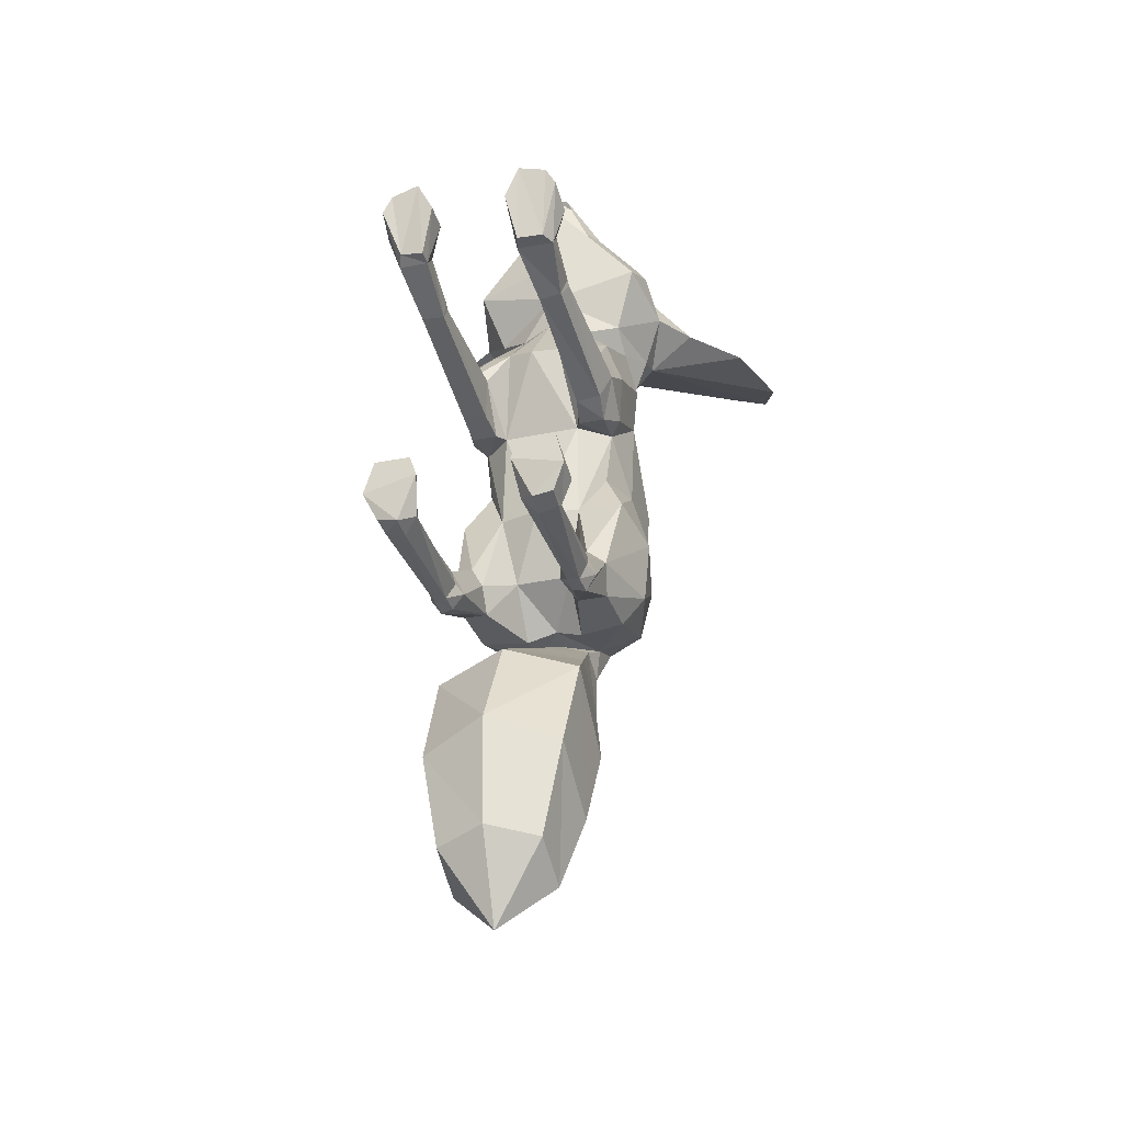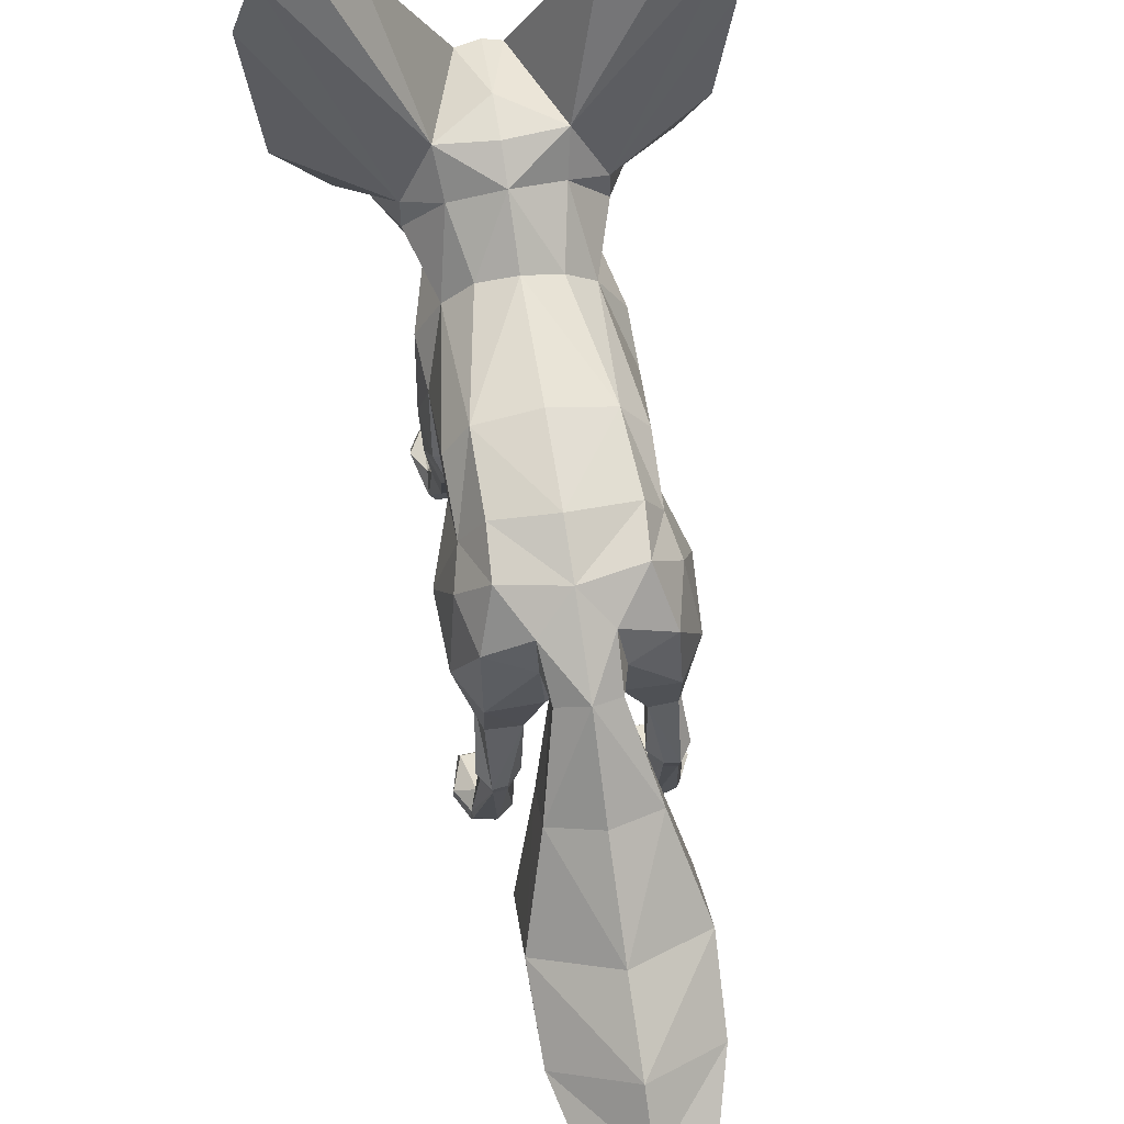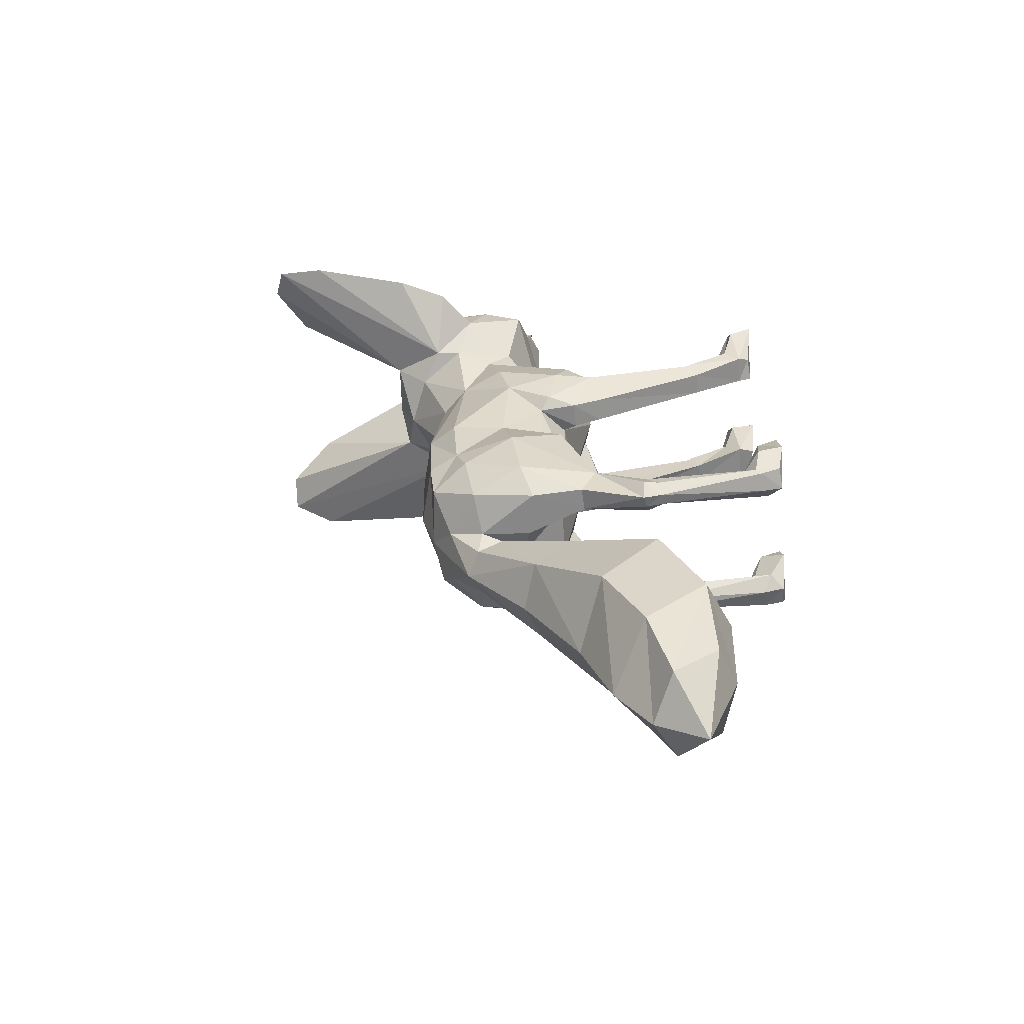
<metadata>
{"format":"obj","ext":"obj","renderer":"f3d","projection":"perspective","resolution":1024,"background":"white","views":[{"elev":-27.7,"azim":18.2,"up":"+Z"},{"elev":67.1,"azim":170.8,"up":"+Y"},{"elev":-60.1,"azim":-85.1,"up":"+Z"}]}
</metadata>
<code>
o bunnyB
v -5.362 0.9427 23.44
v -5.937 0.217 32.53
v -8.136 1.196 23.93
v -9.056 42.29 8.236
v -9.814 34.79 17.42
v -6.973 41.33 23.4
v -8.294 8.684 19.96
v -8.758 2.507 23.13
v -8.951 9.317 22.1
v 6.024 9.646 22.27
v 6.124 4.635 25.09
v 6.85 9.815 23.52
v -3.75 38.7 -11.56
v -2.86 36.25 -12.26
v -0.03017 35.21 -11.48
v -4.291 3.518 28.73
v -6.338 3.97 31.41
v -4.168 0.4152 29.17
v 5.665 17.47 -11.95
v 6.19 16.08 -11.28
v 7.141 17.2 -8.951
v -0.01583 13.49 -53.11
v -5.784 11.55 -44.35
v -5.854 16.92 -48.01
v 3.718 38.68 -11.1
v 3.318 32.75 -11.59
v -0.01584 33.51 -10.4
v -5.371 2.525 23.07
v -5.68 25.5 24.27
v -8.24 23.12 20.73
v -6.708 23.04 20.81
v -0.00552 44.08 47.62
v 0.2737 39.56 48.43
v 5.337 42.36 47.82
v 4.964 47.04 44.31
v -0.005519 45.98 46.67
v 7.227 44.82 44.83
v 21.13 65.35 38.1
v 8.807 47.87 36.86
v 19.84 50.97 35.1
v -8.268 22.55 14.64
v -8.954 9.906 21.63
v 3.68 32.78 46.83
v 5.069 36.08 47.02
v 1.934 32.01 51.21
v 5.157 25.5 -10.79
v 3.23 28.49 -5.928
v 8.087 9.847 23.51
v 8.306 5.145 26.28
v 9.501 4.512 24.61
v 6.089 10.38 21.76
v 6.895 11.04 22.71
v -8.722 26.78 24.07
v -6.169 51.25 33.41
v -10.43 65.39 42.29
v -1.999 48.61 44.54
v 8.265 23.97 -31.13
v -0.01585 23.67 -43.61
v -0.01582 27.21 -34.52
v 10.9 3.373 27.29
v 9.385 3.375 29.89
v 10.73 0.4303 29.19
v -8.297 23.97 -31.13
v -0.01585 25.95 2.101
v -4.524 27.59 13.65
v -4.794 27.31 2.065
v -6.222 16.13 -11.42
v -6.182 4.362 -9.789
v -5.391 2.19 -10.17
v 2.458 48.46 44.57
v -0.08757 48.37 45.19
v 18.83 70.51 39.61
v 14.71 70.34 40.93
v -7.138 17.76 -13.61
v -7.142 15.62 -13.23
v -8.523 15.77 -13.41
v -7.057 3.101 -11.72
v -0.01581 19.57 -49.67
v -8.013 19.36 -40.07
v -9.697 23.45 18.95
v -5.227 27.51 -17.38
v -8.163 16.87 -23.29
v -0.01582 14.8 -20.93
v -5.376 42.36 47.82
v -8.569 42.31 45.31
v -8.533 40.11 44.61
v -7.667 35.05 32.28
v -10.12 33.39 39.3
v -11.73 40.39 35.9
v -5.987 2.962 -4.448
v -7.128 4.947 -8.815
v 9.929 43.6 40.86
v 5.796 40.37 46.53
v 8.518 40.11 44.61
v 14.81 44.06 35.06
v -4.818 0.1025 -6.139
v -5.693 0.2981 -3.826
v -9.848 0.4043 -3.705
v 7.783 37.87 29.69
v 3.889 32.18 30.49
v 8.566 26.68 24.11
v -7.84 9.746 23.45
v -9.041 4.397 24.57
v -7.902 5.105 26.26
v -8.64 4.972 -9.129
v -9.623 3.756 -10.76
v -10.86 3.113 -8.189
v 7.656 35.05 32.28
v -0.01583 45.45 -6.531
v -3.07 42.89 -9.848
v -6.706 44.86 -5.09
v -5.296 32.01 -22.39
v 7.068 4.98 26.35
v -9.855 17.89 -12.04
v -9.028 17.4 -10.07
v -9.136 23.79 -7.492
v -7.854 10.92 22.66
v -7.918 30.57 13.46
v -5.261 25.97 13.37
v -8.334 26.02 13.47
v 11.36 34.3 -0.3465
v 8.847 41.78 0.5388
v 8.896 35.75 7.277
v -8.679 31.88 -11.4
v -11.03 33.27 -7.78
v -8.501 39.45 -9.668
v 5.265 32.01 -22.39
v -3.349 32.78 -11.61
v -5.924 25.55 -10.88
v 2.028 38.73 47.95
v 1.436 34.62 52.37
v 4.643 37.04 47.08
v 9.678 2.81 22.74
v 8.993 1.202 22.87
v 5.44 2.688 22.78
v -5.684 4.642 25.13
v 3.044 36.25 -12.26
v 8.843 22.96 14.67
v 8.611 8.814 20.02
v 6.008 8.94 19.8
v 9.226 9.428 22.18
v 8.118 11.03 22.73
v -5.447 22.72 14.33
v -5.589 23.3 19.76
v -5.806 10.26 21.74
v -9.338 16.05 -11.66
v -9.056 3.35 30.33
v -9.121 0.2361 31.62
v 8.062 3.028 -11.68
v 8.16 0.5902 -10.9
v 6.398 2.099 -10.13
v 6.674 44.86 -5.09
v 9.842 40.47 -3.679
v 10.01 24.11 17.77
v 8.788 23.26 20.6
v 9.238 10.02 21.72
v -10.07 28.3 19.77
v -9.647 36.19 23.1
v -9.872 27.98 2.288
v -11.4 34.29 -0.3617
v -9.351 29.31 14.57
v 10.41 3.69 -10.72
v 11.86 0.04641 -7.646
v 10.47 0.7231 -10.52
v -0.01583 37.42 -11.23
v -8.927 35.73 7.269
v -7.314 30.43 7.314
v -0.003707 32.36 52.29
v -1.941 32.01 51.21
v -0.005519 35.16 44.99
v -17.01 68.52 39.93
v -20.52 67.26 38.87
v -8.758 47.93 36.87
v 8.558 42.31 45.31
v -0.01585 33.69 -24.11
v -3.842 32.99 46.58
v -5.056 35.39 46.86
v 7.11 15.58 -13.09
v -10.52 3.179 27.67
v 4.766 37.88 46.98
v -3.261 28.5 -5.962
v -8.879 41.78 0.5455
v -6.43 45.79 8.906
v -7.805 37.87 29.69
v -9.333 42.21 31.06
v -0.00552 51.57 32.75
v -0.00552 51.49 37.55
v 9.222 45.3 31.74
v 5.914 51.1 33.55
v 11.77 2.999 -8.206
v 10.8 0.3373 -3.837
v -0.01583 26.04 -15.77
v 5.196 27.51 -17.38
v 6.028 22.73 14.26
v 6.157 23.42 19.74
v -5.686 8.806 19.8
v -6.631 10.93 22.67
v -6.603 9.713 23.49
v 3.774 43.01 -9.842
v -0.03017 40.75 -15.55
v 9.322 42.21 31.06
v 7.981 19.36 -40.07
v 8.131 16.87 -23.29
v 9.59 0.2724 31.08
v 6.43 0.02303 31.89
v 9.024 42.88 8.263
v 4.762 27.33 2.106
v 7.283 30.46 7.333
v 7.99 30.55 13.47
v 4.526 27.61 13.65
v -0.1113 23.93 23.32
v 0.07362 31.12 49.94
v -2.364 32.16 50.03
v -4.707 32.52 44.92
v 11.72 40.39 35.9
v 10.11 33.39 39.3
v 10.08 64.78 43.22
v -0.005534 49.7 28.97
v -0.01583 45.88 22.59
v -3.973 44.42 22.9
v -7.846 11.99 -33.74
v -0.01586 9.081 -31.11
v 7.814 11.99 -33.74
v -0.01582 47.14 -0.5922
v -0.01582 47.32 9.098
v -6.663 4.983 26.36
v 10.54 38.27 41.22
v -9.677 2.856 -4.633
v 4.677 32.19 45.17
v 2.357 32.16 50.03
v -0.005521 31.21 41.02
v -9.873 40.47 -3.673
v 3.125 39.26 -14.55
v -10.23 0.2701 29.68
v 8.648 31.85 -11.38
v 8.656 25.64 -10.71
v -10.92 0.08575 -7.608
v 4.71 3.275 28.17
v 5.492 25.55 24.26
v 7.251 23.14 20.82
v 6.396 45.84 0.2631
v -0.01582 9.542 -42.99
v -0.07439 35.66 52.29
v -0.4032 34.34 53.11
v 0.463 34.41 53.06
v -5.752 9.533 22.25
v -7.024 23.29 -5.912
v -7.173 17.26 -9.101
v 5.823 16.92 -48.01
v -8.602 17.98 -13.88
v 5.752 11.55 -44.35
v 6.024 24.18 -7.622
v 4.746 0.1945 28.52
v 6.017 0.9461 22.92
v -8.687 25.69 -10.8
v -4.695 36.97 47.16
v -4.982 37.89 47
v -1.301 34.57 52.41
v 9.637 4.891 -9.078
v -21.13 61.57 37.71
v -18.99 49.59 35.65
v -4.672 46.9 44.29
v -1.909 38.73 47.95
v 9.114 36.39 17.47
v 6.941 41.33 23.4
v 9.535 36.75 23.14
v 6.45 46.23 8.927
v 8.469 40.03 -9.445
v -16.13 43.95 36.25
v -10.67 43.82 39.87
v 7.149 4.272 -9.739
v 8.491 15.74 -13.27
v 10.3 3.006 -11.19
v 3.942 44.6 23.15
v -6.056 24.21 -7.721
v -9.36 45.18 31.55
v 10.08 28.18 19.82
v 10.62 2.728 -4.736
v 8.125 4.856 -8.763
v 7.02 2.796 -4.548
v 3.01 24.88 23.66
v 6.992 23.27 -5.807
v -5.425 47.51 30.3
v -10.56 38.27 41.22
v -7.238 45.07 44.81
v 8.571 17.91 -13.74
v 6.648 3.782 30.89
v 5.414 47.55 29.74
v -0.01585 30.96 31.57
v -3.219 24.72 23.72
v -9.298 3.071 -11.23
v -7.043 45.4 0.2427
v 7.106 17.7 -13.46
v 8.375 26.05 13.22
v 5.256 26 13.27
v 10.99 33.25 -7.763
v 9.104 23.77 -7.391
v -2.94 39.26 -14.55
v -0.005521 31.26 35.75
v -3.92 32.18 30.49
v 9.45 29.24 14.59
v 9.823 17.84 -11.9
v -6.974 0.5408 -11.22
v -0.478 32.04 51.66
v 6.753 0.1937 -3.947
v 5.902 0 -6.202
v 9.841 28.1 2.504
v -9.454 0.7862 -10.55
v 9.307 16 -11.52
v 8.996 17.34 -9.921
v -5.697 17.52 -12.09
v 0.4705 32.04 51.66
v -5.774 40.38 46.51
f 1 2 3
f 4 5 6
f 7 8 9
f 10 11 12
f 13 14 15
f 16 17 18
f 19 20 21
f 22 23 24
f 25 26 27
f 28 18 1
f 29 30 31
f 32 33 34
f 35 36 37
f 38 39 40
f 41 7 42
f 43 44 45
f 26 46 47
f 48 49 50
f 51 12 52
f 53 30 29
f 54 55 56
f 57 58 59
f 60 61 62
f 59 58 63
f 64 65 66
f 67 68 69
f 70 71 36
f 72 73 39
f 74 75 76
f 76 75 77
f 78 24 79
f 41 42 80
f 81 82 83
f 84 85 86
f 87 88 89
f 90 68 91
f 39 35 92
f 34 93 94
f 95 39 92
f 18 2 1
f 96 97 98
f 99 100 101
f 102 103 104
f 105 106 107
f 99 108 100
f 109 110 111
f 37 32 34
f 59 63 112
f 12 113 49
f 114 115 116
f 9 102 117
f 118 119 120
f 121 122 123
f 124 125 126
f 57 59 127
f 128 129 124
f 7 28 8
f 130 131 132
f 18 17 2
f 133 134 135
f 16 136 17
f 25 15 137
f 138 139 140
f 28 16 18
f 141 142 48
f 143 144 145
f 114 146 115
f 51 10 12
f 17 147 148
f 149 150 151
f 152 122 153
f 154 155 156
f 92 35 37
f 5 157 158
f 116 159 160
f 161 80 157
f 162 163 164
f 106 105 115
f 25 165 15
f 166 167 118
f 168 169 170
f 171 172 173
f 92 37 174
f 127 59 175
f 176 169 177
f 178 149 151
f 103 179 147
f 130 132 180
f 153 122 121
f 64 66 181
f 182 4 183
f 6 184 185
f 186 54 187
f 70 187 71
f 72 188 189
f 190 191 163
f 58 79 63
f 137 192 193
f 194 51 195
f 196 28 7
f 27 181 128
f 145 197 198
f 133 62 134
f 199 200 109
f 28 1 3
f 99 201 108
f 202 57 203
f 138 156 139
f 204 205 134
f 122 206 123
f 207 208 209
f 210 211 65
f 62 204 134
f 41 196 7
f 212 213 214
f 75 67 69
f 119 144 143
f 44 131 45
f 78 79 58
f 166 5 4
f 170 176 214
f 108 215 216
f 72 189 73
f 189 217 73
f 126 13 124
f 40 95 188
f 25 27 165
f 30 42 117
f 218 219 220
f 79 221 82
f 40 39 95
f 203 222 223
f 76 146 114
f 45 168 170
f 146 106 115
f 141 50 133
f 224 183 225
f 17 226 104
f 216 227 44
f 72 38 188
f 47 64 181
f 90 91 228
f 229 230 212
f 212 214 231
f 95 92 215
f 126 125 232
f 171 54 172
f 233 199 25
f 233 25 137
f 120 119 143
f 3 148 234
f 13 165 27
f 235 236 46
f 237 98 228
f 135 238 11
f 27 47 181
f 155 239 240
f 65 118 66
f 14 192 15
f 81 83 192
f 152 109 241
f 242 221 23
f 118 65 119
f 120 80 161
f 243 244 245
f 196 145 246
f 247 115 248
f 90 228 98
f 249 202 223
f 229 44 43
f 193 83 203
f 129 74 250
f 223 242 251
f 241 109 224
f 189 187 70
f 252 207 47
f 205 253 254
f 225 183 219
f 80 42 30
f 104 103 147
f 227 94 44
f 138 140 194
f 143 145 196
f 255 129 250
f 75 69 77
f 86 256 257
f 258 168 244
f 139 141 133
f 69 90 96
f 157 30 53
f 190 162 259
f 90 98 97
f 137 15 192
f 260 261 173
f 214 176 177
f 173 262 55
f 263 257 256
f 48 12 49
f 112 81 14
f 264 265 266
f 241 267 122
f 268 199 152
f 173 269 270
f 219 183 220
f 122 267 206
f 20 271 21
f 110 126 111
f 66 167 159
f 38 40 188
f 206 267 265
f 207 64 47
f 272 273 149
f 155 142 156
f 187 54 56
f 267 274 265
f 275 181 66
f 172 276 260
f 264 266 277
f 185 89 276
f 278 279 280
f 172 54 276
f 25 235 26
f 195 281 210
f 210 65 64
f 232 160 182
f 46 252 47
f 252 282 207
f 199 233 200
f 218 220 283
f 216 229 231
f 135 134 254
f 163 150 164
f 89 88 284
f 36 285 32
f 262 270 285
f 236 286 46
f 287 204 61
f 76 106 146
f 42 9 117
f 140 135 11
f 288 189 188
f 170 214 213
f 189 186 187
f 289 290 211
f 285 85 84
f 116 115 247
f 185 87 89
f 8 234 179
f 17 148 2
f 76 77 291
f 157 53 158
f 120 143 41
f 162 190 163
f 149 273 150
f 197 117 198
f 158 184 6
f 109 111 292
f 188 95 215
f 67 248 68
f 202 249 78
f 52 12 142
f 166 118 5
f 106 237 107
f 8 3 234
f 143 196 41
f 293 272 178
f 17 104 147
f 284 86 85
f 193 192 83
f 57 202 58
f 294 138 194
f 294 194 295
f 102 104 198
f 280 191 278
f 96 98 237
f 277 266 101
f 186 218 54
f 5 158 6
f 125 160 232
f 30 117 31
f 253 205 287
f 296 121 297
f 274 219 218
f 2 148 3
f 179 234 147
f 224 109 292
f 78 249 22
f 127 233 137
f 234 148 147
f 235 296 236
f 286 272 293
f 119 65 144
f 105 107 228
f 177 258 256
f 159 167 166
f 268 152 153
f 251 242 22
f 206 265 264
f 200 298 110
f 33 263 258
f 144 31 197
f 120 41 80
f 139 133 135
f 72 39 38
f 34 94 174
f 171 55 54
f 127 137 193
f 210 281 211
f 216 299 108
f 79 82 63
f 133 50 60
f 184 53 300
f 66 159 247
f 76 291 106
f 283 185 276
f 262 285 36
f 195 51 52
f 12 11 113
f 209 264 301
f 187 56 71
f 54 283 276
f 184 300 87
f 267 241 224
f 36 32 37
f 286 302 272
f 22 249 251
f 173 270 262
f 111 182 292
f 39 73 217
f 6 185 283
f 77 303 291
f 224 292 183
f 91 105 228
f 100 239 101
f 62 61 204
f 265 201 99
f 94 132 44
f 21 279 259
f 59 112 175
f 207 210 64
f 190 259 278
f 212 304 213
f 33 243 131
f 13 15 165
f 136 226 17
f 288 274 218
f 96 90 97
f 63 81 112
f 243 245 131
f 63 82 81
f 131 168 45
f 298 14 13
f 46 286 293
f 209 301 294
f 236 296 297
f 191 305 306
f 297 121 307
f 303 69 96
f 131 245 168
f 26 47 27
f 57 127 193
f 19 21 252
f 245 244 168
f 139 156 141
f 215 92 227
f 291 303 308
f 260 276 261
f 240 239 281
f 56 262 36
f 300 290 289
f 118 120 161
f 78 22 24
f 175 112 200
f 124 129 255
f 238 253 287
f 109 200 110
f 294 154 138
f 275 66 247
f 272 149 178
f 44 132 131
f 128 181 129
f 37 34 174
f 101 239 155
f 142 12 48
f 295 195 210
f 250 114 116
f 189 288 218
f 266 265 99
f 272 302 309
f 287 11 238
f 293 178 19
f 310 21 259
f 7 9 42
f 261 276 269
f 182 166 4
f 54 218 283
f 84 263 33
f 306 305 280
f 92 174 227
f 246 198 136
f 66 118 167
f 247 159 116
f 151 306 280
f 287 205 204
f 231 88 299
f 263 256 258
f 300 53 29
f 138 154 156
f 158 53 184
f 216 231 299
f 118 161 5
f 270 284 85
f 189 218 186
f 152 241 122
f 140 139 135
f 65 290 144
f 9 103 102
f 217 70 35
f 209 294 295
f 311 129 275
f 178 151 20
f 230 312 212
f 272 162 273
f 177 169 258
f 117 102 198
f 112 14 298
f 301 264 277
f 155 240 142
f 57 193 203
f 140 11 10
f 152 199 109
f 313 86 257
f 111 232 182
f 220 183 6
f 26 235 46
f 107 237 228
f 270 85 285
f 145 198 246
f 162 310 259
f 156 142 141
f 115 105 248
f 291 308 106
f 161 157 5
f 150 306 151
f 296 153 121
f 248 105 91
f 96 237 303
f 93 130 180
f 74 129 311
f 80 30 157
f 198 226 136
f 292 182 183
f 269 89 270
f 56 36 71
f 198 104 226
f 201 188 215
f 189 70 217
f 123 264 209
f 201 215 108
f 243 258 244
f 129 181 275
f 190 278 191
f 14 81 192
f 240 52 142
f 309 310 162
f 140 10 51
f 248 275 247
f 229 212 231
f 285 84 32
f 199 268 25
f 266 99 101
f 160 166 182
f 268 153 296
f 39 217 35
f 88 177 284
f 94 180 132
f 75 311 67
f 100 281 239
f 299 87 300
f 21 271 279
f 154 277 155
f 32 84 33
f 86 177 256
f 290 31 144
f 135 254 253
f 288 188 201
f 84 86 313
f 121 123 307
f 290 29 31
f 235 268 296
f 126 232 111
f 220 6 283
f 299 88 87
f 133 60 62
f 311 275 248
f 123 209 208
f 273 164 150
f 89 284 270
f 267 225 219
f 113 11 287
f 68 248 91
f 209 210 207
f 312 304 212
f 19 252 46
f 274 288 265
f 200 112 298
f 4 6 183
f 294 301 154
f 298 13 110
f 31 117 197
f 311 248 67
f 195 52 240
f 258 169 168
f 202 78 58
f 267 219 274
f 267 224 225
f 278 259 279
f 209 295 210
f 216 44 229
f 127 200 233
f 203 83 222
f 281 289 211
f 134 205 254
f 28 3 8
f 302 310 309
f 61 49 287
f 194 140 51
f 69 68 90
f 141 48 50
f 60 50 61
f 34 130 93
f 286 297 302
f 24 23 221
f 108 299 100
f 196 136 28
f 171 173 55
f 211 290 65
f 242 222 221
f 229 43 170
f 230 170 312
f 43 45 170
f 229 170 230
f 286 236 297
f 250 74 76
f 28 136 16
f 77 69 303
f 93 180 94
f 312 170 304
f 50 49 61
f 33 131 130
f 34 33 130
f 8 179 103
f 9 8 103
f 160 159 166
f 21 282 252
f 293 19 46
f 144 197 145
f 196 246 136
f 100 299 289
f 49 113 287
f 300 29 290
f 170 213 304
f 273 162 164
f 170 169 176
f 55 262 56
f 227 174 94
f 301 277 154
f 261 269 173
f 302 297 310
f 215 227 216
f 307 282 297
f 250 76 114
f 272 309 162
f 265 288 201
f 74 311 75
f 280 305 191
f 303 237 308
f 184 87 185
f 299 300 289
f 250 116 255
f 240 281 195
f 70 36 35
f 295 194 195
f 84 313 263
f 284 177 86
f 24 221 79
f 313 257 263
f 277 101 155
f 88 214 177
f 242 23 22
f 20 151 271
f 163 306 150
f 110 13 126
f 202 203 223
f 33 258 243
f 223 222 242
f 249 223 251
f 282 21 310
f 100 289 281
f 307 208 207
f 135 253 238
f 127 175 200
f 279 271 280
f 163 191 306
f 276 89 269
f 124 255 125
f 172 260 173
f 307 207 282
f 151 280 271
f 106 308 237
f 178 20 19
f 268 235 25
f 13 128 124
f 83 82 222
f 123 206 264
f 222 82 221
f 13 27 128
f 125 116 160
f 307 123 208
f 297 282 310
f 255 116 125
f 231 214 88

</code>
